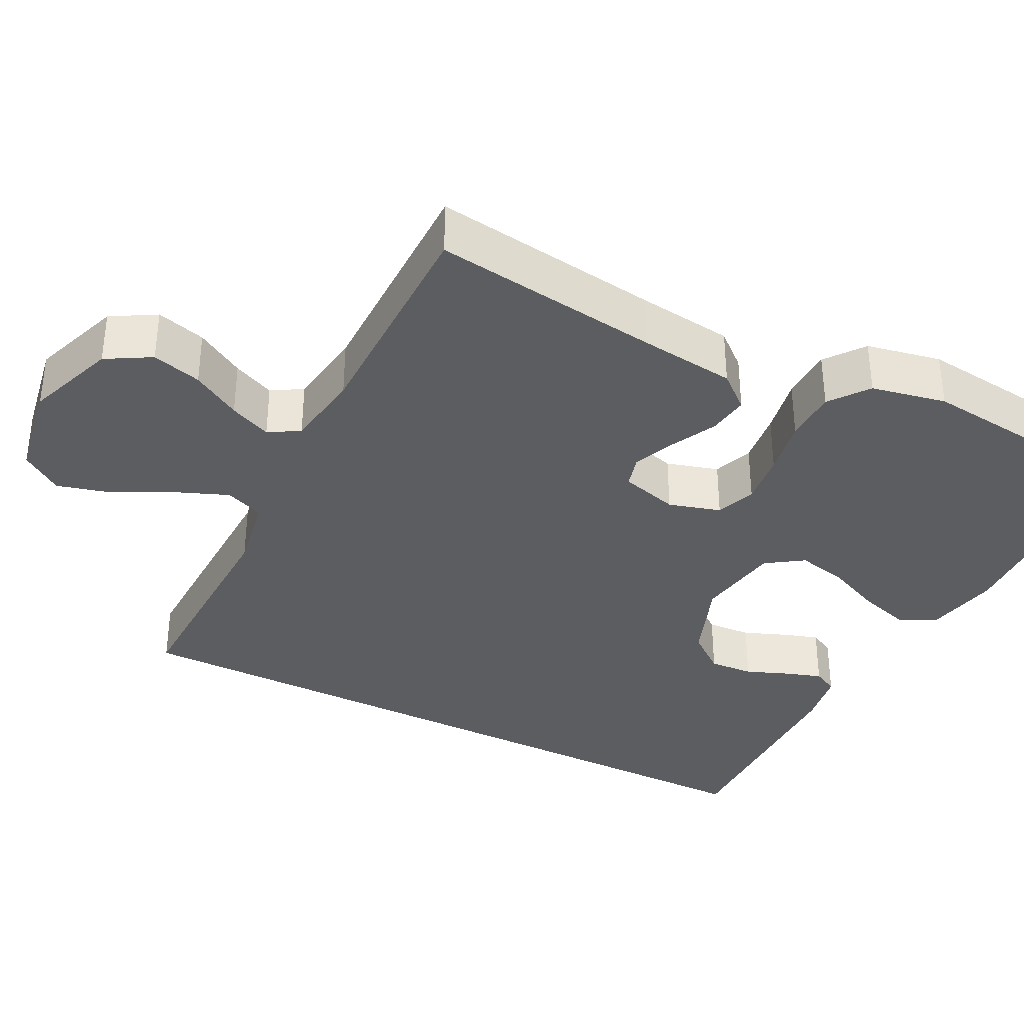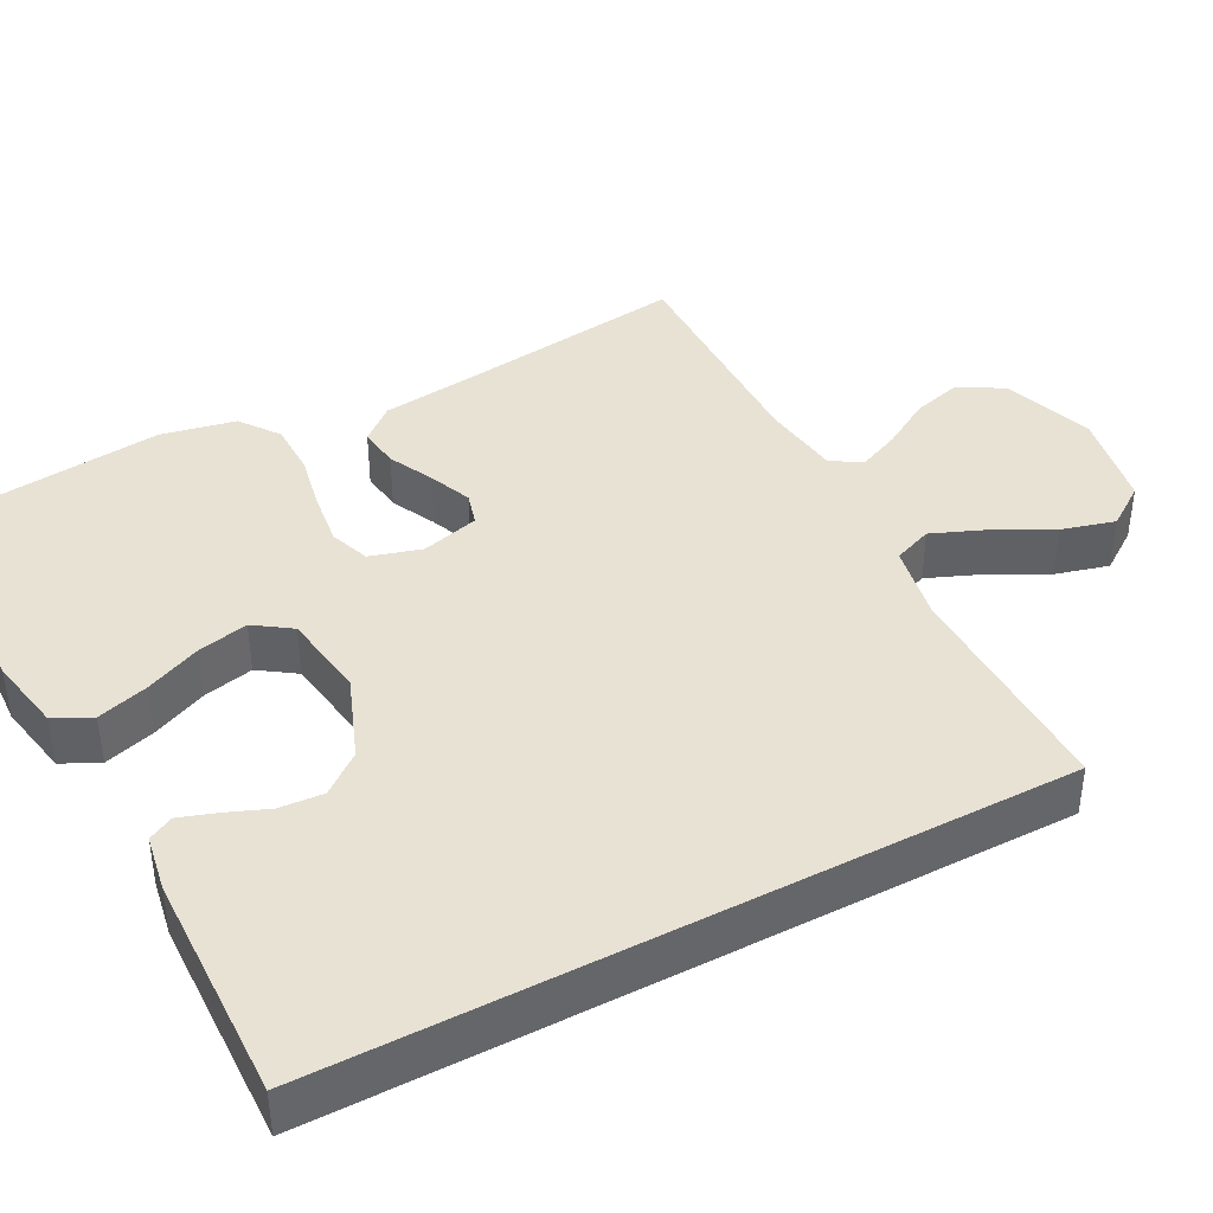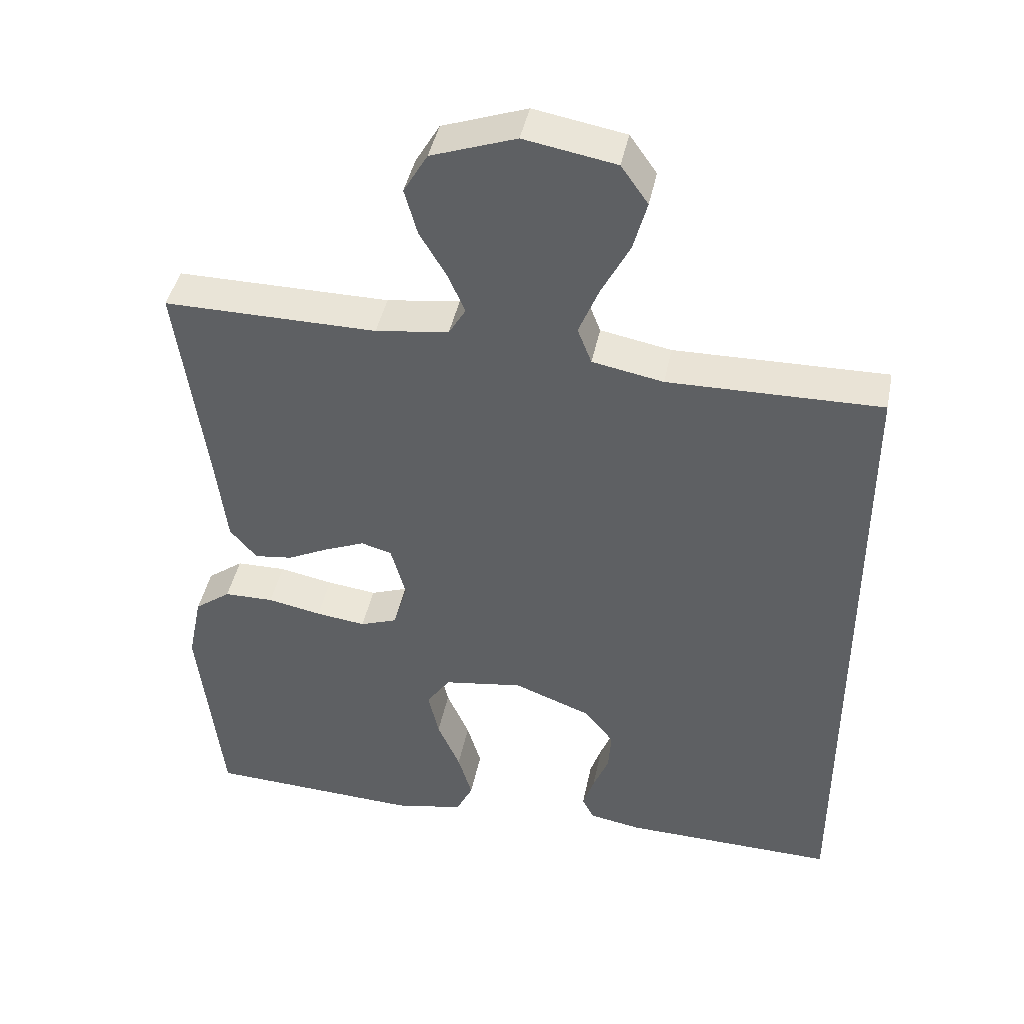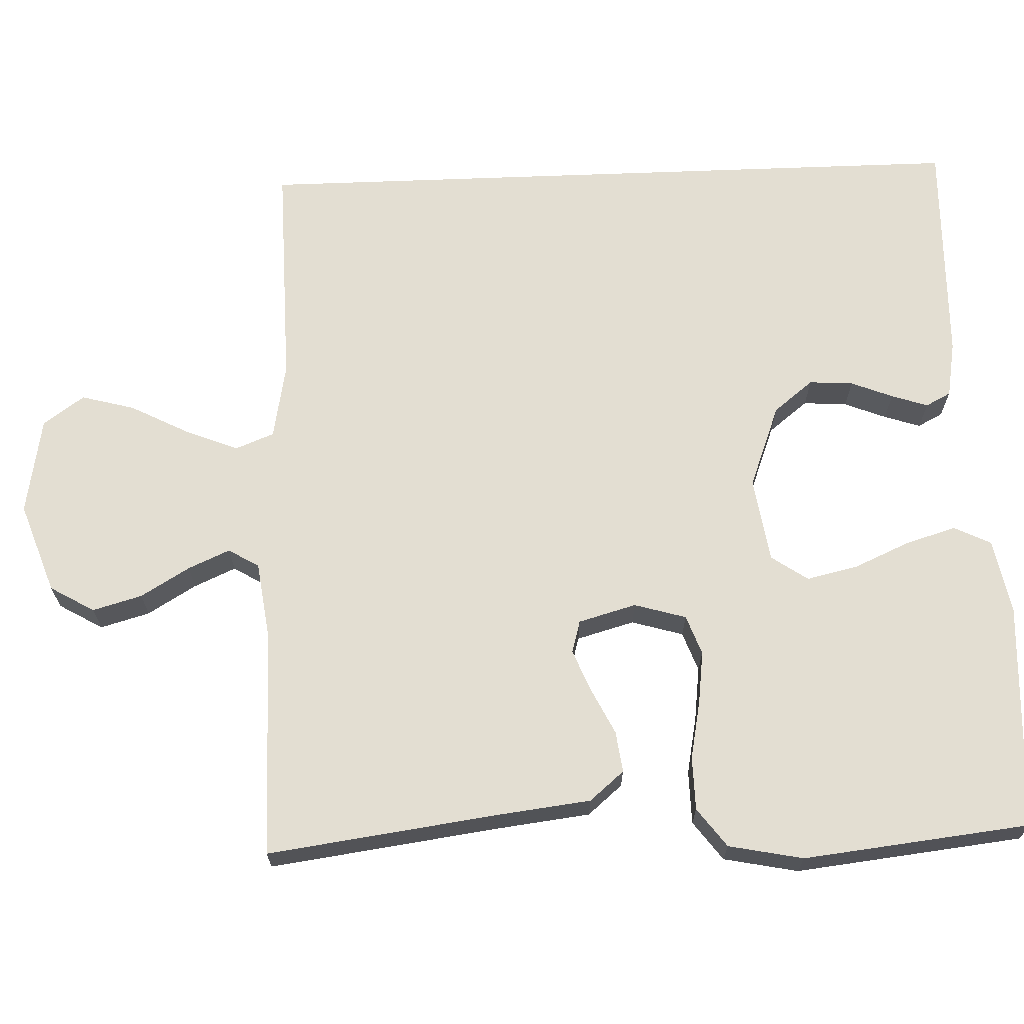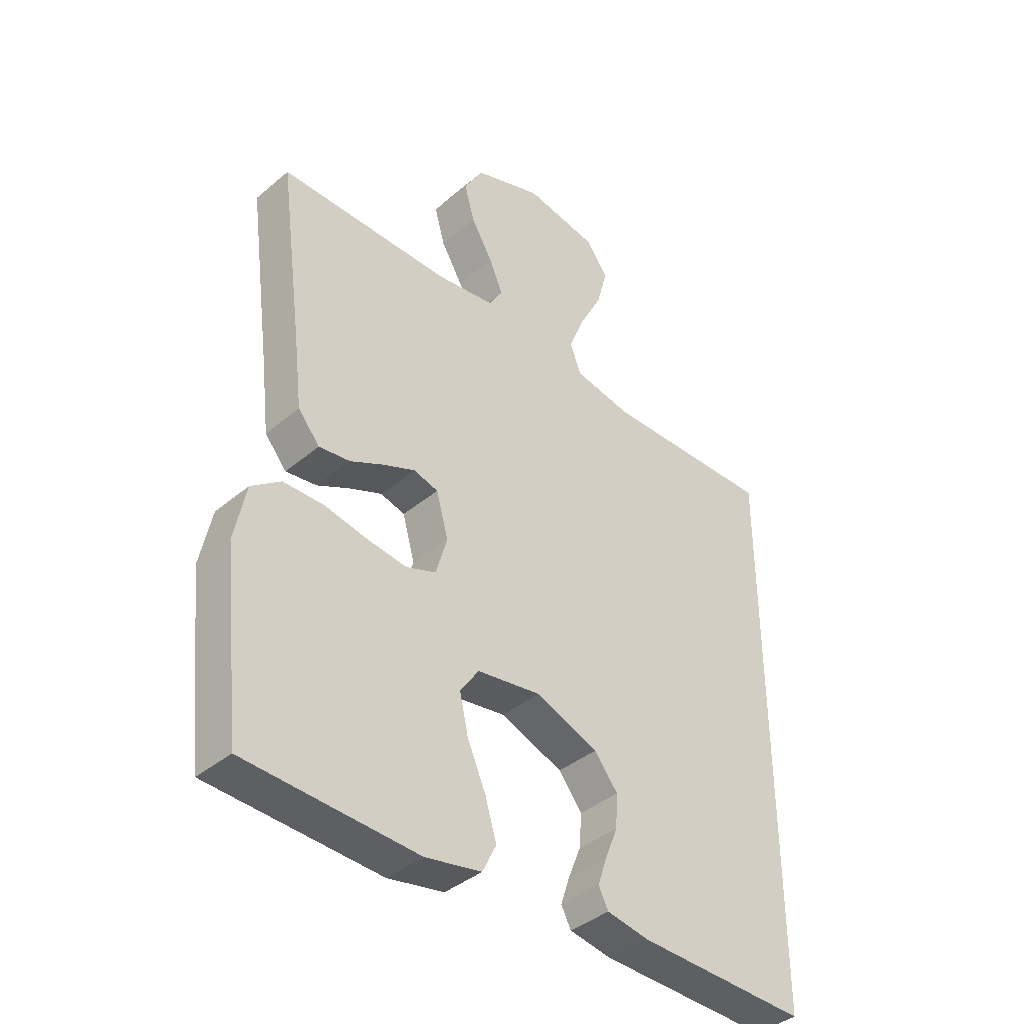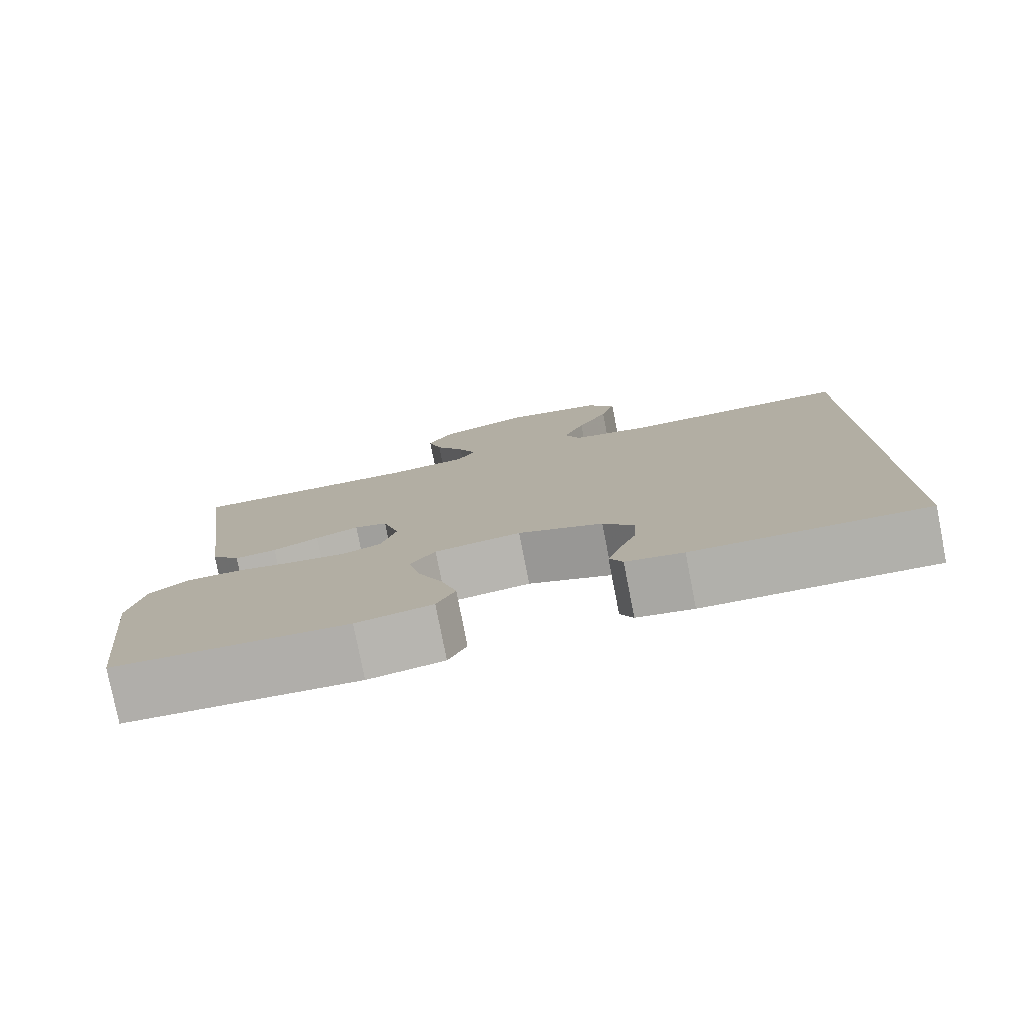
<metadata>
{"format":"obj","ext":"obj","renderer":"f3d","projection":"perspective","resolution":1024,"background":"white","views":[{"elev":-35.5,"azim":62.8,"up":"+Y"},{"elev":40.8,"azim":-117.8,"up":"+Y"},{"elev":43.0,"azim":-168.6,"up":"+Z"},{"elev":67.7,"azim":87.8,"up":"+Y"},{"elev":-39.6,"azim":136.1,"up":"+Z"},{"elev":-78.9,"azim":-168.9,"up":"+Z"}]}
</metadata>
<code>
v 0.5 0.07 -0.5
v 0.2 0.07 -0.514
v 0.102 0.07 -0.495
v 0.078 0.07 -0.446
v 0.098 0.07 -0.379
v 0.13 0.07 -0.306
v 0.145 0.07 -0.239
v 0.112 0.07 -0.191
v 0 0.07 -0.174
v -0.11 0.07 -0.216
v -0.151 0.07 -0.268
v -0.147 0.07 -0.326
v -0.125 0.07 -0.381
v -0.109 0.07 -0.429
v -0.126 0.07 -0.462
v -0.2 0.07 -0.475
v -0.5 0.07 -0.482
v -0.5 0.07 0.478
v -0.2 0.07 0.473
v -0.1 0.07 0.492
v -0.08 0.07 0.543
v -0.108 0.07 0.612
v -0.148 0.07 0.689
v -0.167 0.07 0.759
v -0.129 0.07 0.813
v 0 0.07 0.836
v 0.119 0.07 0.794
v 0.153 0.07 0.736
v 0.135 0.07 0.671
v 0.097 0.07 0.607
v 0.073 0.07 0.552
v 0.097 0.07 0.512
v 0.2 0.07 0.498
v 0.5 0.07 0.5
v 0.46 0.07 0.2
v 0.445 0.07 0.074
v 0.407 0.07 0.029
v 0.353 0.07 0.036
v 0.294 0.07 0.065
v 0.238 0.07 0.088
v 0.195 0.07 0.076
v 0.174 0.07 0
v 0.194 0.07 -0.068
v 0.246 0.07 -0.087
v 0.316 0.07 -0.078
v 0.392 0.07 -0.063
v 0.462 0.07 -0.064
v 0.513 0.07 -0.102
v 0.533 0.07 -0.2
v 0.5 0 -0.5
v 0.2 0 -0.514
v 0.102 0 -0.495
v 0.078 0 -0.446
v 0.098 0 -0.379
v 0.13 0 -0.306
v 0.145 0 -0.239
v 0.112 0 -0.191
v 0 0 -0.174
v -0.11 0 -0.216
v -0.151 0 -0.268
v -0.147 0 -0.326
v -0.125 0 -0.381
v -0.109 0 -0.429
v -0.126 0 -0.462
v -0.2 0 -0.475
v -0.5 0 -0.482
v -0.5 0 0.478
v -0.2 0 0.473
v -0.1 0 0.492
v -0.08 0 0.543
v -0.108 0 0.612
v -0.148 0 0.689
v -0.167 0 0.759
v -0.129 0 0.813
v 0 0 0.836
v 0.119 0 0.794
v 0.153 0 0.736
v 0.135 0 0.671
v 0.097 0 0.607
v 0.073 0 0.552
v 0.097 0 0.512
v 0.2 0 0.498
v 0.5 0 0.5
v 0.46 0 0.2
v 0.445 0 0.074
v 0.407 0 0.029
v 0.353 0 0.036
v 0.294 0 0.065
v 0.238 0 0.088
v 0.195 0 0.076
v 0.174 0 0
v 0.194 0 -0.068
v 0.246 0 -0.087
v 0.316 0 -0.078
v 0.392 0 -0.063
v 0.462 0 -0.064
v 0.513 0 -0.102
v 0.533 0 -0.2
f 4 5 6
f 3 4 6
f 2 3 6
f 1 2 6
f 49 1 6
f 48 49 6
f 47 48 6
f 46 47 6
f 45 46 6
f 44 45 6 7
f 43 44 7 8
f 42 43 8 9
f 41 42 9 10
f 37 38 39
f 36 37 39
f 35 36 39
f 35 39 40
f 34 35 40
f 33 34 40
f 32 33 40 41
f 28 29 30
f 27 28 30
f 26 27 30
f 25 26 30
f 24 25 30
f 23 24 30
f 22 23 30
f 21 22 30 31
f 32 41 10
f 31 32 10
f 21 31 10
f 20 21 10
f 16 17 18
f 15 16 18
f 14 15 18
f 13 14 18
f 12 13 18
f 11 12 18
f 19 20 10 11
f 11 18 19
f 55 54 53
f 55 53 52
f 55 52 51
f 55 51 50
f 55 50 98
f 55 98 97
f 55 97 96
f 55 96 95
f 55 95 94
f 56 55 94 93
f 57 56 93 92
f 58 57 92 91
f 59 58 91 90
f 88 87 86
f 88 86 85
f 88 85 84
f 89 88 84
f 89 84 83
f 89 83 82
f 90 89 82 81
f 79 78 77
f 79 77 76
f 79 76 75
f 79 75 74
f 79 74 73
f 79 73 72
f 79 72 71
f 80 79 71 70
f 59 90 81
f 59 81 80
f 59 80 70
f 59 70 69
f 67 66 65
f 67 65 64
f 67 64 63
f 67 63 62
f 67 62 61
f 67 61 60
f 60 59 69 68
f 68 67 60
f 1 50 51 2
f 2 51 52 3
f 3 52 53 4
f 4 53 54 5
f 5 54 55 6
f 6 55 56 7
f 7 56 57 8
f 8 57 58 9
f 9 58 59 10
f 10 59 60 11
f 11 60 61 12
f 12 61 62 13
f 13 62 63 14
f 14 63 64 15
f 15 64 65 16
f 16 65 66 17
f 17 66 67 18
f 18 67 68 19
f 19 68 69 20
f 20 69 70 21
f 21 70 71 22
f 22 71 72 23
f 23 72 73 24
f 24 73 74 25
f 25 74 75 26
f 26 75 76 27
f 27 76 77 28
f 28 77 78 29
f 29 78 79 30
f 30 79 80 31
f 31 80 81 32
f 32 81 82 33
f 33 82 83 34
f 34 83 84 35
f 35 84 85 36
f 36 85 86 37
f 37 86 87 38
f 38 87 88 39
f 39 88 89 40
f 40 89 90 41
f 41 90 91 42
f 42 91 92 43
f 43 92 93 44
f 44 93 94 45
f 45 94 95 46
f 46 95 96 47
f 47 96 97 48
f 48 97 98 49
f 49 98 50 1

</code>
